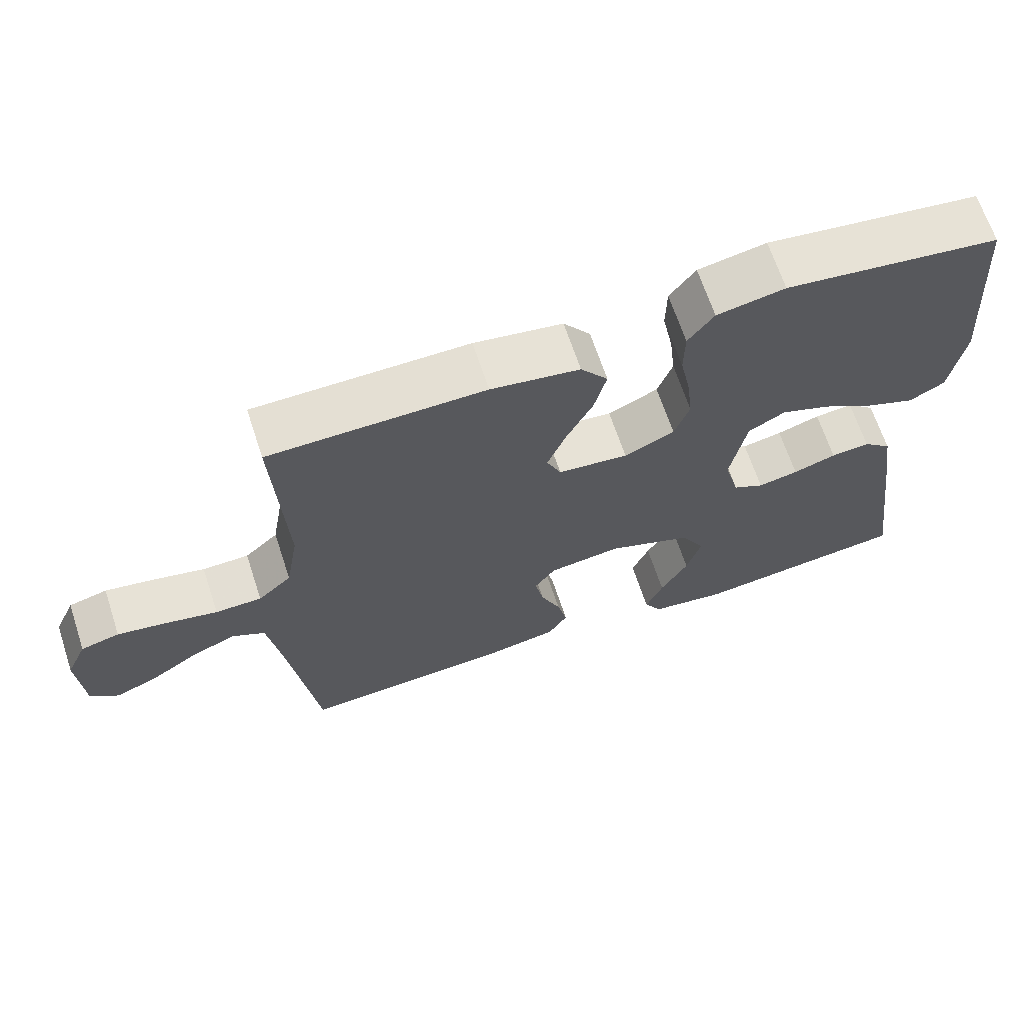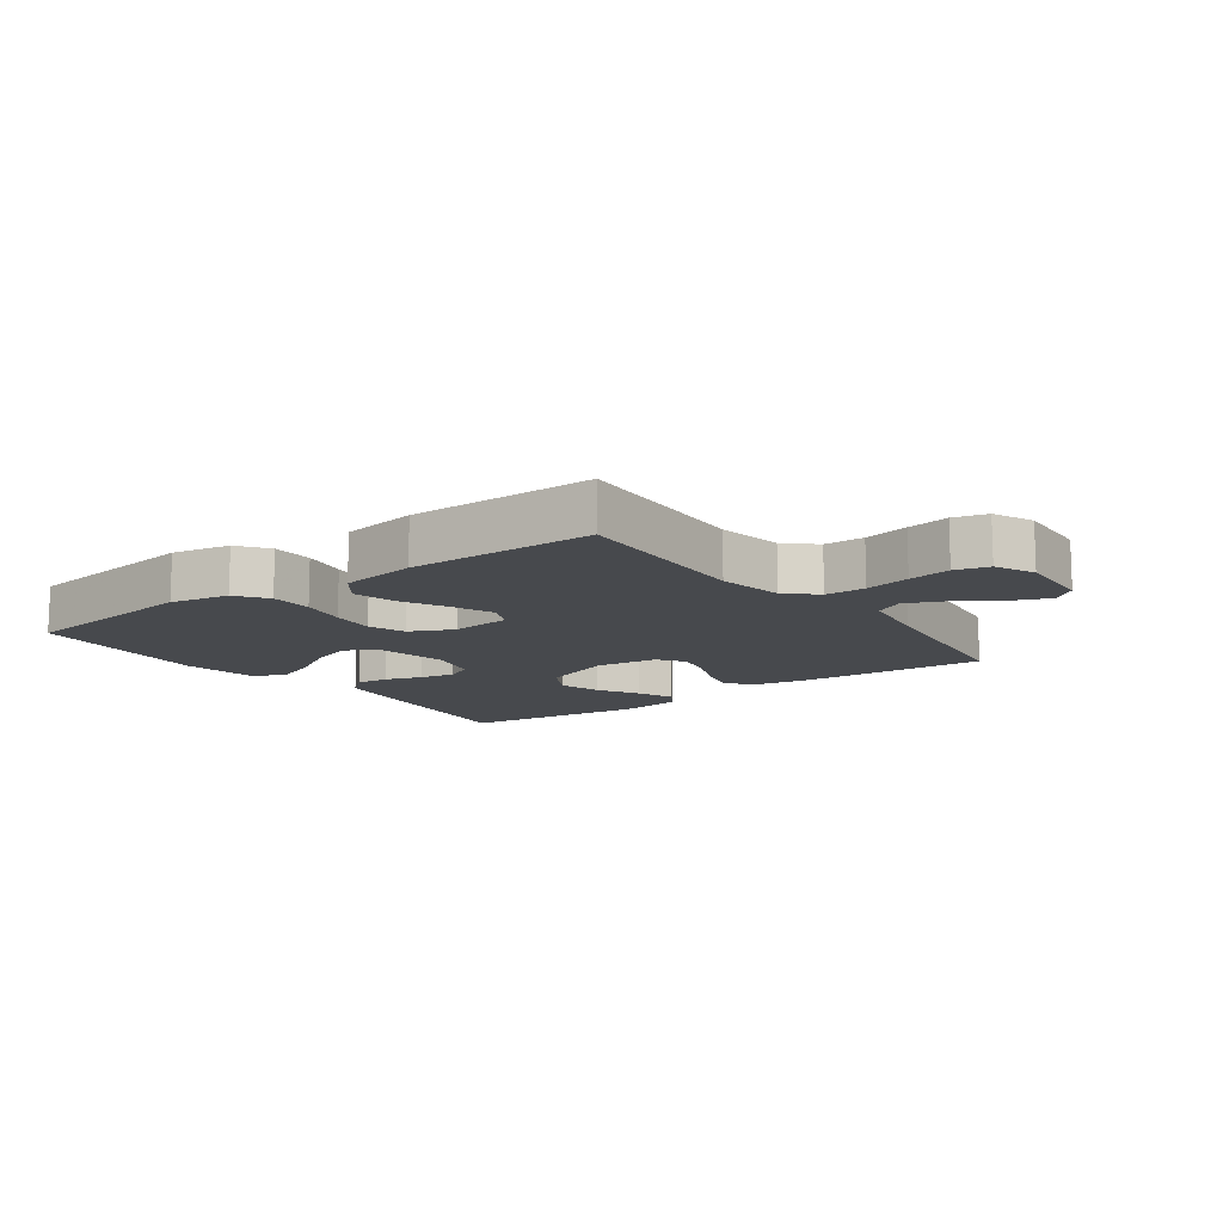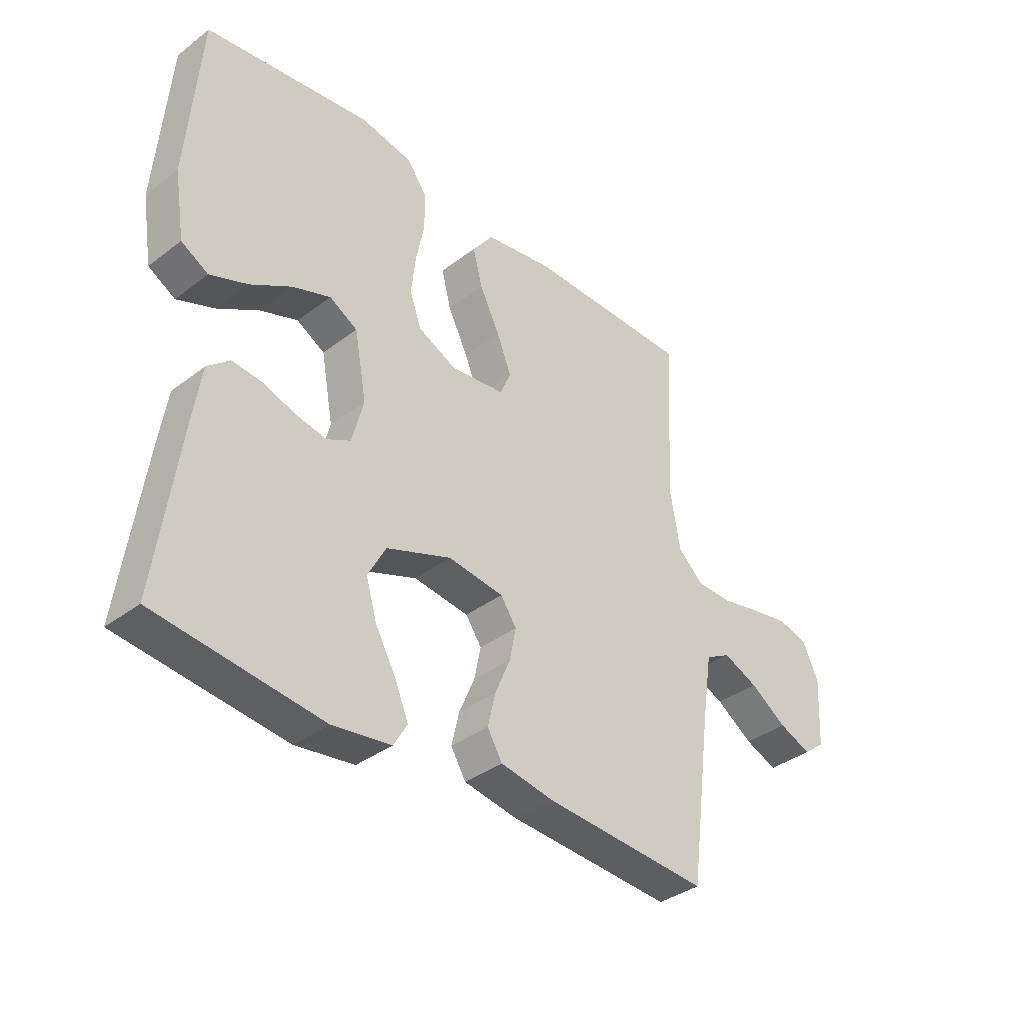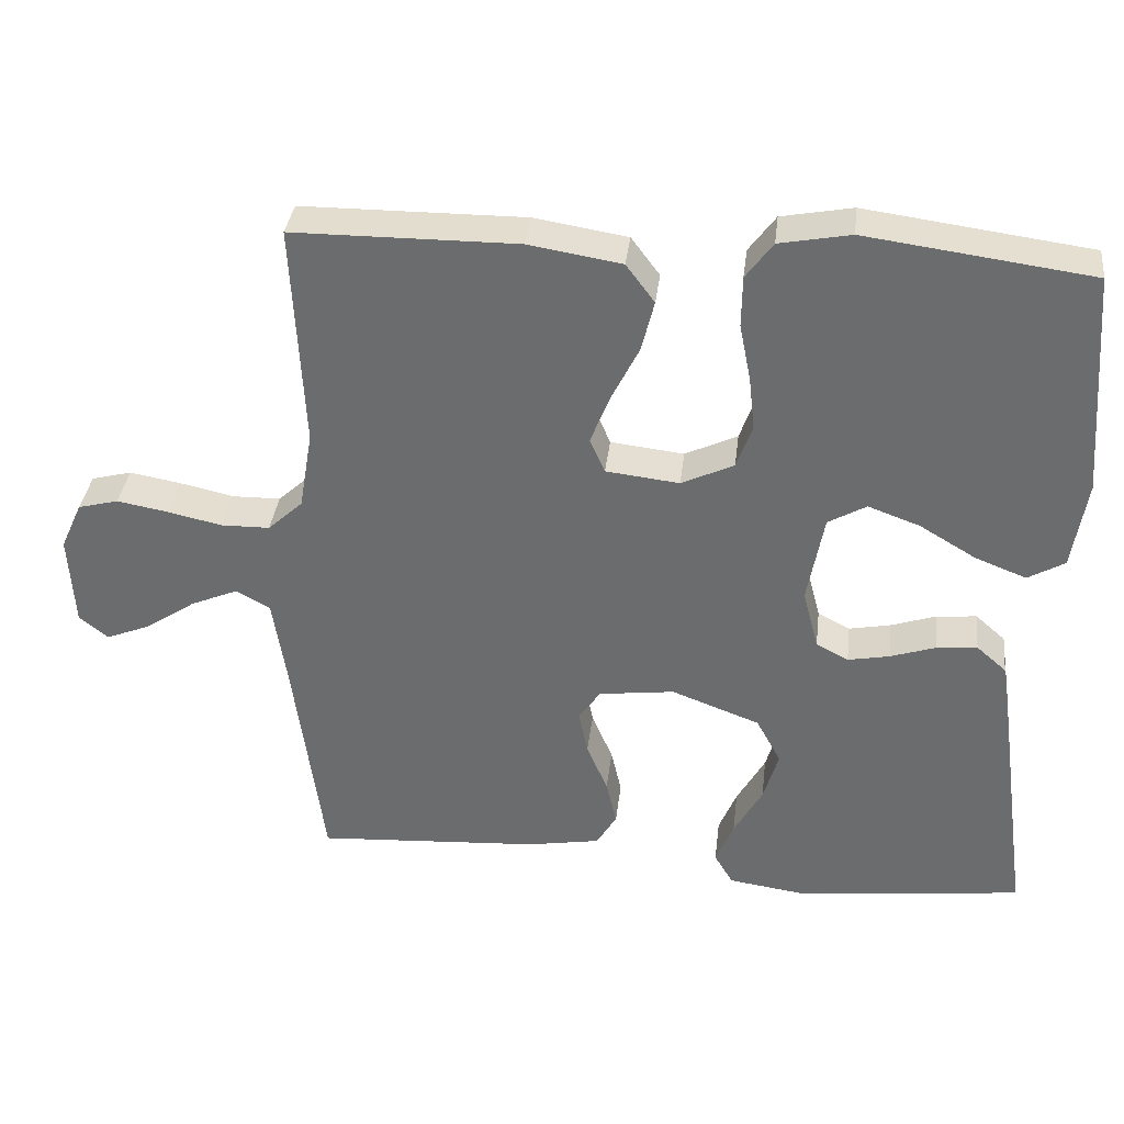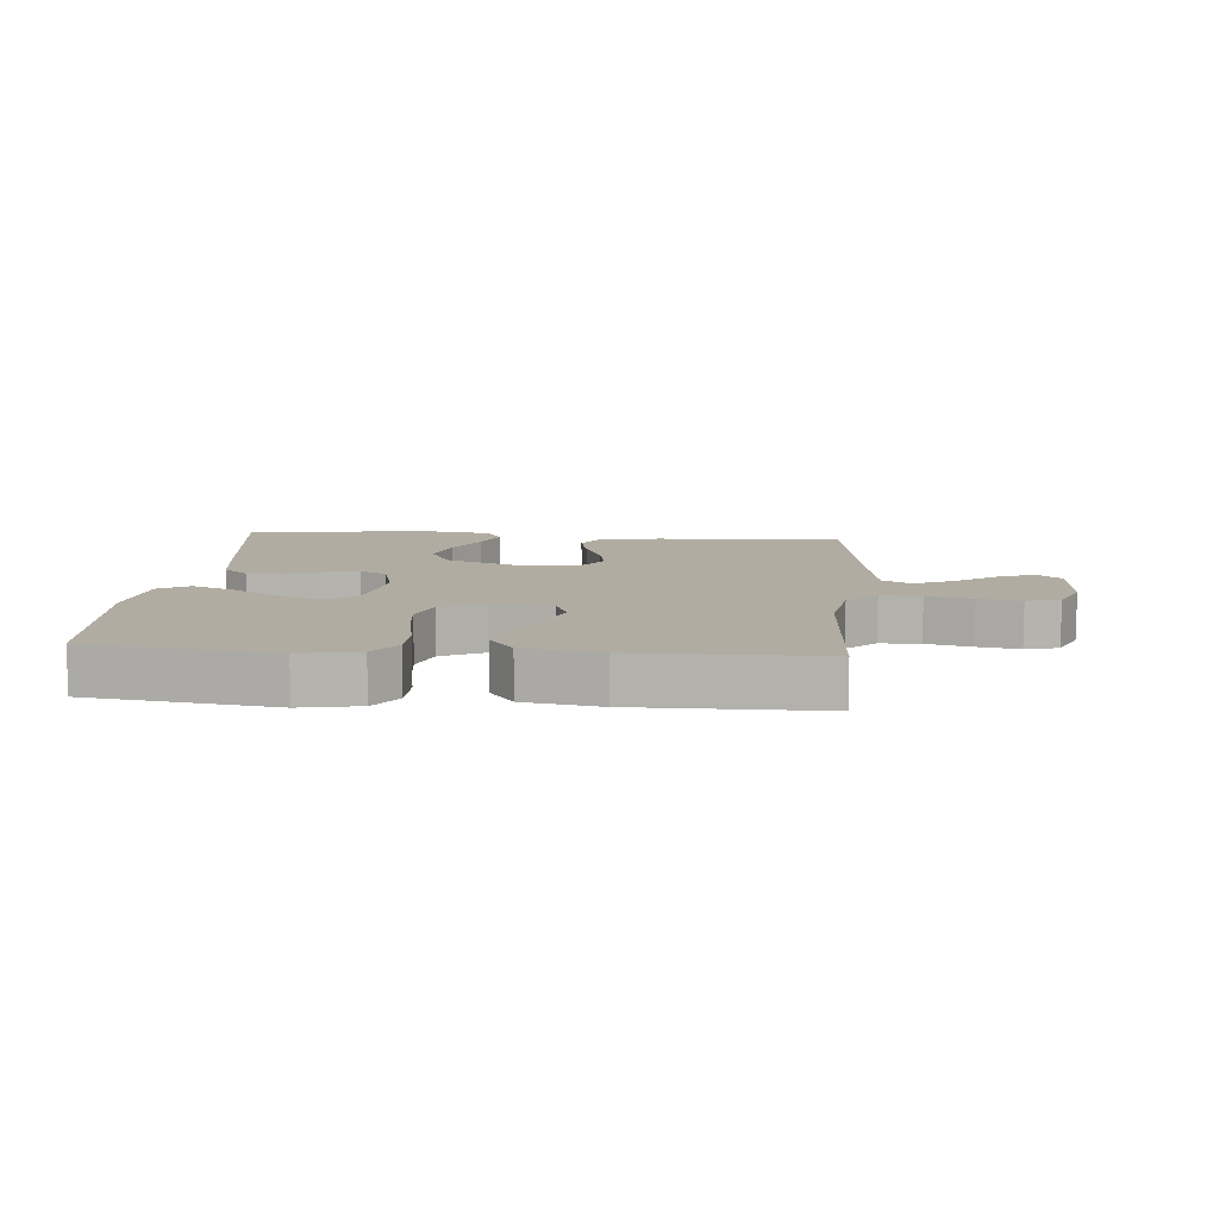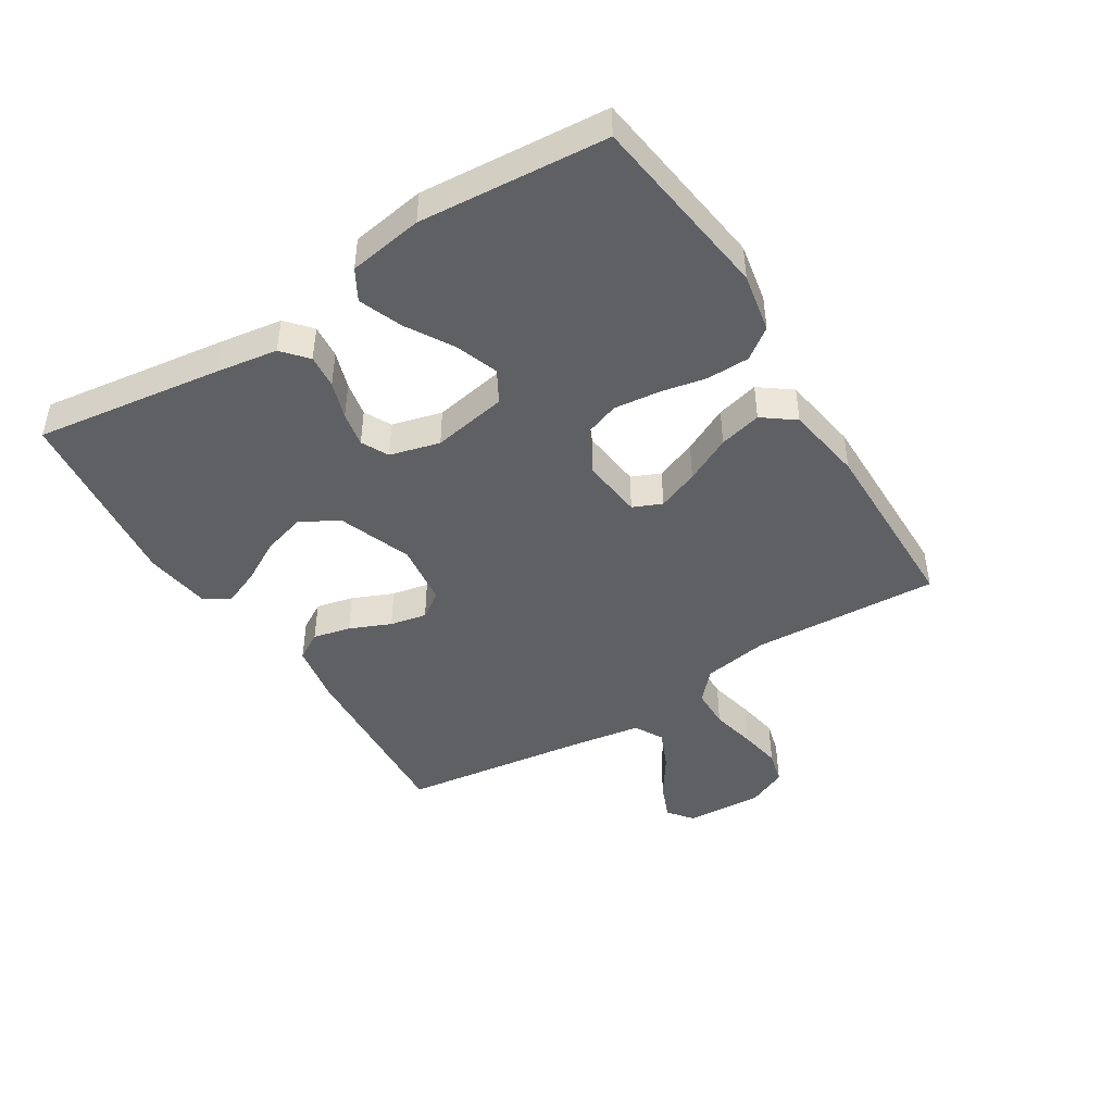
<metadata>
{"format":"obj","ext":"obj","renderer":"f3d","projection":"perspective","resolution":1024,"background":"white","views":[{"elev":66.6,"azim":161.7,"up":"+Z"},{"elev":-12.2,"azim":36.2,"up":"+Y"},{"elev":-36.7,"azim":-45.5,"up":"+Z"},{"elev":35.6,"azim":-173.3,"up":"+Z"},{"elev":10.2,"azim":4.8,"up":"+Y"},{"elev":-45.1,"azim":-58.1,"up":"+Y"}]}
</metadata>
<code>
v -0.5 0.07 0.5
v -0.2 0.07 0.54
v -0.105 0.07 0.522
v -0.069 0.07 0.473
v -0.068 0.07 0.405
v -0.083 0.07 0.33
v -0.091 0.07 0.258
v -0.07 0.07 0.199
v 0 0.07 0.166
v 0.098 0.07 0.177
v 0.118 0.07 0.223
v 0.092 0.07 0.289
v 0.055 0.07 0.363
v 0.038 0.07 0.431
v 0.076 0.07 0.482
v 0.2 0.07 0.502
v 0.5 0.07 0.5
v 0.485 0.07 0.2
v 0.503 0.07 0.094
v 0.55 0.07 0.051
v 0.615 0.07 0.05
v 0.688 0.07 0.066
v 0.756 0.07 0.078
v 0.81 0.07 0.064
v 0.839 0.07 0
v 0.832 0.07 -0.124
v 0.793 0.07 -0.155
v 0.734 0.07 -0.131
v 0.667 0.07 -0.086
v 0.604 0.07 -0.059
v 0.558 0.07 -0.084
v 0.54 0.07 -0.2
v 0.5 0.07 -0.5
v 0.2 0.07 -0.481
v 0.103 0.07 -0.464
v 0.076 0.07 -0.419
v 0.09 0.07 -0.359
v 0.118 0.07 -0.293
v 0.13 0.07 -0.234
v 0.101 0.07 -0.192
v 0 0.07 -0.179
v -0.118 0.07 -0.223
v -0.151 0.07 -0.284
v -0.131 0.07 -0.352
v -0.093 0.07 -0.42
v -0.069 0.07 -0.478
v -0.094 0.07 -0.52
v -0.2 0.07 -0.535
v -0.5 0.07 -0.5
v -0.459 0.07 -0.2
v -0.444 0.07 -0.101
v -0.404 0.07 -0.066
v -0.35 0.07 -0.071
v -0.29 0.07 -0.091
v -0.234 0.07 -0.102
v -0.191 0.07 -0.08
v -0.17 0.07 0
v -0.192 0.07 0.12
v -0.243 0.07 0.149
v -0.312 0.07 0.124
v -0.386 0.07 0.08
v -0.455 0.07 0.053
v -0.504 0.07 0.081
v -0.523 0.07 0.2
v -0.5 0 0.5
v -0.2 0 0.54
v -0.105 0 0.522
v -0.069 0 0.473
v -0.068 0 0.405
v -0.083 0 0.33
v -0.091 0 0.258
v -0.07 0 0.199
v 0 0 0.166
v 0.098 0 0.177
v 0.118 0 0.223
v 0.092 0 0.289
v 0.055 0 0.363
v 0.038 0 0.431
v 0.076 0 0.482
v 0.2 0 0.502
v 0.5 0 0.5
v 0.485 0 0.2
v 0.503 0 0.094
v 0.55 0 0.051
v 0.615 0 0.05
v 0.688 0 0.066
v 0.756 0 0.078
v 0.81 0 0.064
v 0.839 0 0
v 0.832 0 -0.124
v 0.793 0 -0.155
v 0.734 0 -0.131
v 0.667 0 -0.086
v 0.604 0 -0.059
v 0.558 0 -0.084
v 0.54 0 -0.2
v 0.5 0 -0.5
v 0.2 0 -0.481
v 0.103 0 -0.464
v 0.076 0 -0.419
v 0.09 0 -0.359
v 0.118 0 -0.293
v 0.13 0 -0.234
v 0.101 0 -0.192
v 0 0 -0.179
v -0.118 0 -0.223
v -0.151 0 -0.284
v -0.131 0 -0.352
v -0.093 0 -0.42
v -0.069 0 -0.478
v -0.094 0 -0.52
v -0.2 0 -0.535
v -0.5 0 -0.5
v -0.459 0 -0.2
v -0.444 0 -0.101
v -0.404 0 -0.066
v -0.35 0 -0.071
v -0.29 0 -0.091
v -0.234 0 -0.102
v -0.191 0 -0.08
v -0.17 0 0
v -0.192 0 0.12
v -0.243 0 0.149
v -0.312 0 0.124
v -0.386 0 0.08
v -0.455 0 0.053
v -0.504 0 0.081
v -0.523 0 0.2
f 4 5 6
f 3 4 6
f 2 3 6
f 1 2 6
f 64 1 6
f 63 64 6
f 62 63 6
f 61 62 6
f 60 61 6
f 59 60 6 7
f 58 59 7 8
f 57 58 8 9
f 56 57 9 10
f 52 53 54
f 51 52 54
f 50 51 54
f 49 50 54
f 48 49 54
f 47 48 54
f 46 47 54
f 45 46 54
f 44 45 54
f 43 44 54 55
f 42 43 55 56
f 36 37 38
f 35 36 38
f 34 35 38
f 33 34 38
f 32 33 38
f 31 32 38 39
f 30 31 39 40
f 27 28 29
f 26 27 29
f 25 26 29
f 24 25 29
f 23 24 29
f 22 23 29
f 21 22 29
f 20 21 29 30
f 30 40 41
f 20 30 41
f 19 20 41
f 16 17 18
f 15 16 18
f 14 15 18
f 13 14 18
f 12 13 18
f 11 12 18 19
f 42 56 10
f 41 42 10
f 19 41 10
f 10 11 19
f 70 69 68
f 70 68 67
f 70 67 66
f 70 66 65
f 70 65 128
f 70 128 127
f 70 127 126
f 70 126 125
f 70 125 124
f 71 70 124 123
f 72 71 123 122
f 73 72 122 121
f 74 73 121 120
f 118 117 116
f 118 116 115
f 118 115 114
f 118 114 113
f 118 113 112
f 118 112 111
f 118 111 110
f 118 110 109
f 118 109 108
f 119 118 108 107
f 120 119 107 106
f 102 101 100
f 102 100 99
f 102 99 98
f 102 98 97
f 102 97 96
f 103 102 96 95
f 104 103 95 94
f 93 92 91
f 93 91 90
f 93 90 89
f 93 89 88
f 93 88 87
f 93 87 86
f 93 86 85
f 94 93 85 84
f 105 104 94
f 105 94 84
f 105 84 83
f 82 81 80
f 82 80 79
f 82 79 78
f 82 78 77
f 82 77 76
f 83 82 76 75
f 74 120 106
f 74 106 105
f 74 105 83
f 83 75 74
f 1 65 66 2
f 2 66 67 3
f 3 67 68 4
f 4 68 69 5
f 5 69 70 6
f 6 70 71 7
f 7 71 72 8
f 8 72 73 9
f 9 73 74 10
f 10 74 75 11
f 11 75 76 12
f 12 76 77 13
f 13 77 78 14
f 14 78 79 15
f 15 79 80 16
f 16 80 81 17
f 17 81 82 18
f 18 82 83 19
f 19 83 84 20
f 20 84 85 21
f 21 85 86 22
f 22 86 87 23
f 23 87 88 24
f 24 88 89 25
f 25 89 90 26
f 26 90 91 27
f 27 91 92 28
f 28 92 93 29
f 29 93 94 30
f 30 94 95 31
f 31 95 96 32
f 32 96 97 33
f 33 97 98 34
f 34 98 99 35
f 35 99 100 36
f 36 100 101 37
f 37 101 102 38
f 38 102 103 39
f 39 103 104 40
f 40 104 105 41
f 41 105 106 42
f 42 106 107 43
f 43 107 108 44
f 44 108 109 45
f 45 109 110 46
f 46 110 111 47
f 47 111 112 48
f 48 112 113 49
f 49 113 114 50
f 50 114 115 51
f 51 115 116 52
f 52 116 117 53
f 53 117 118 54
f 54 118 119 55
f 55 119 120 56
f 56 120 121 57
f 57 121 122 58
f 58 122 123 59
f 59 123 124 60
f 60 124 125 61
f 61 125 126 62
f 62 126 127 63
f 63 127 128 64
f 64 128 65 1

</code>
